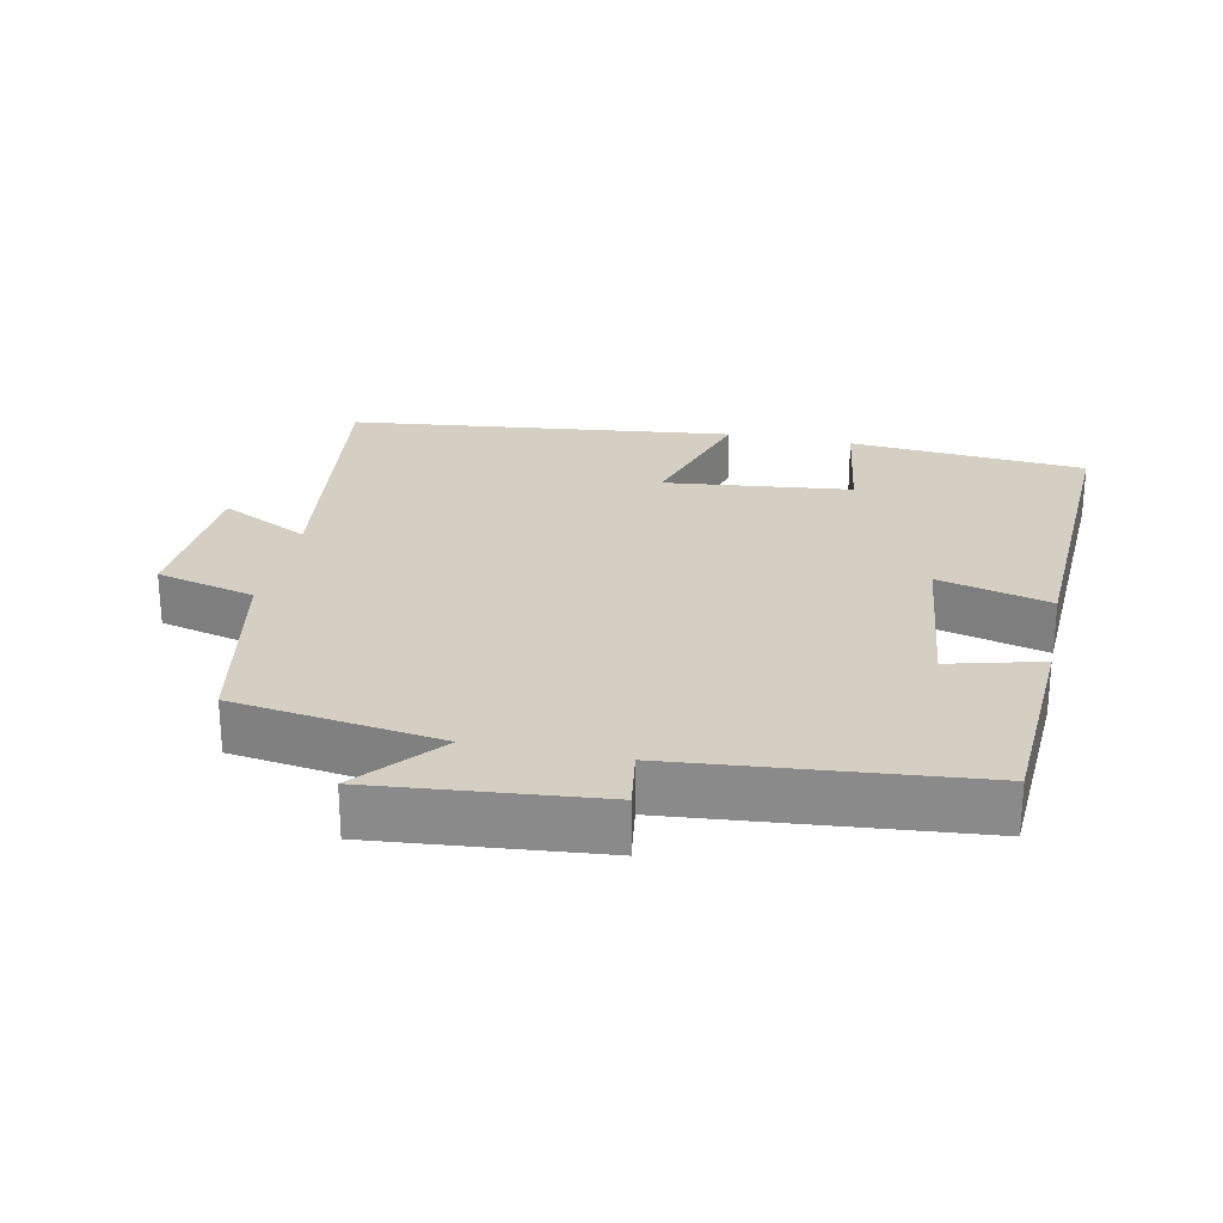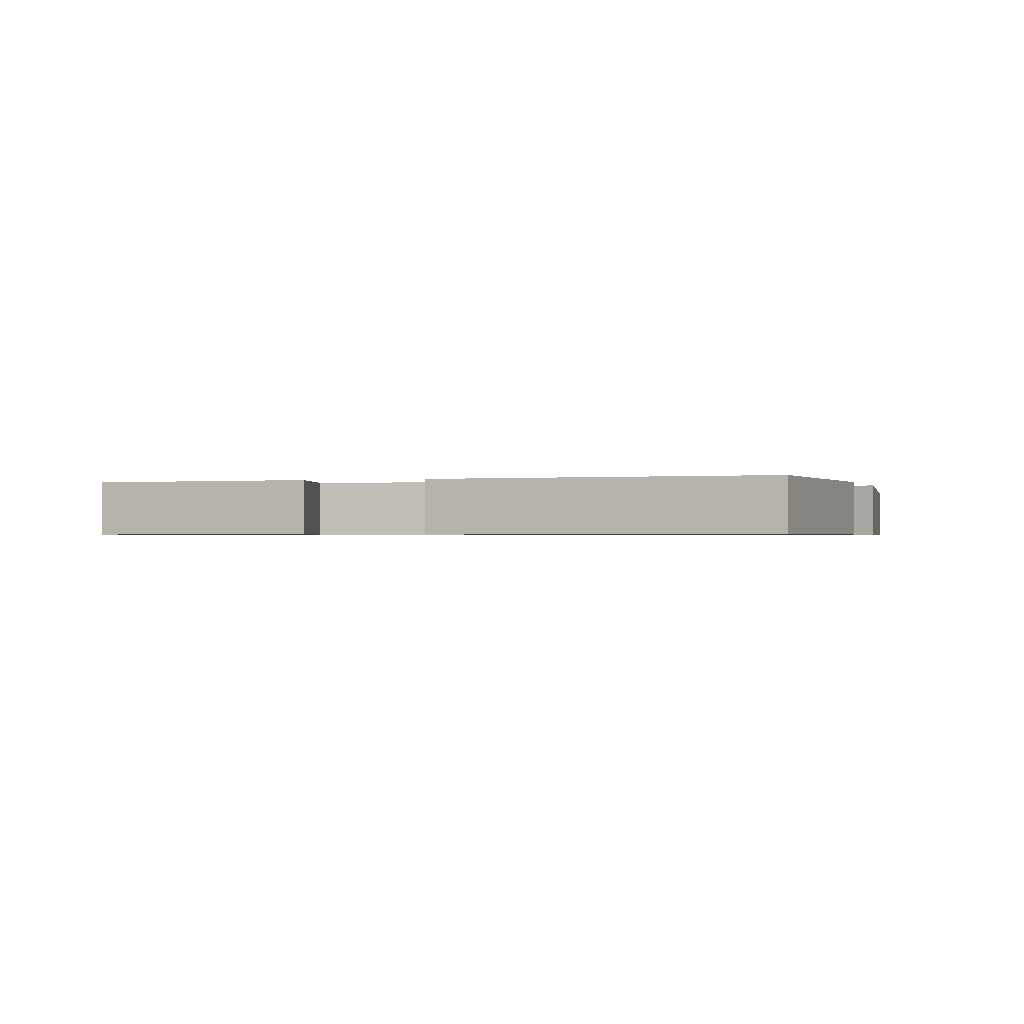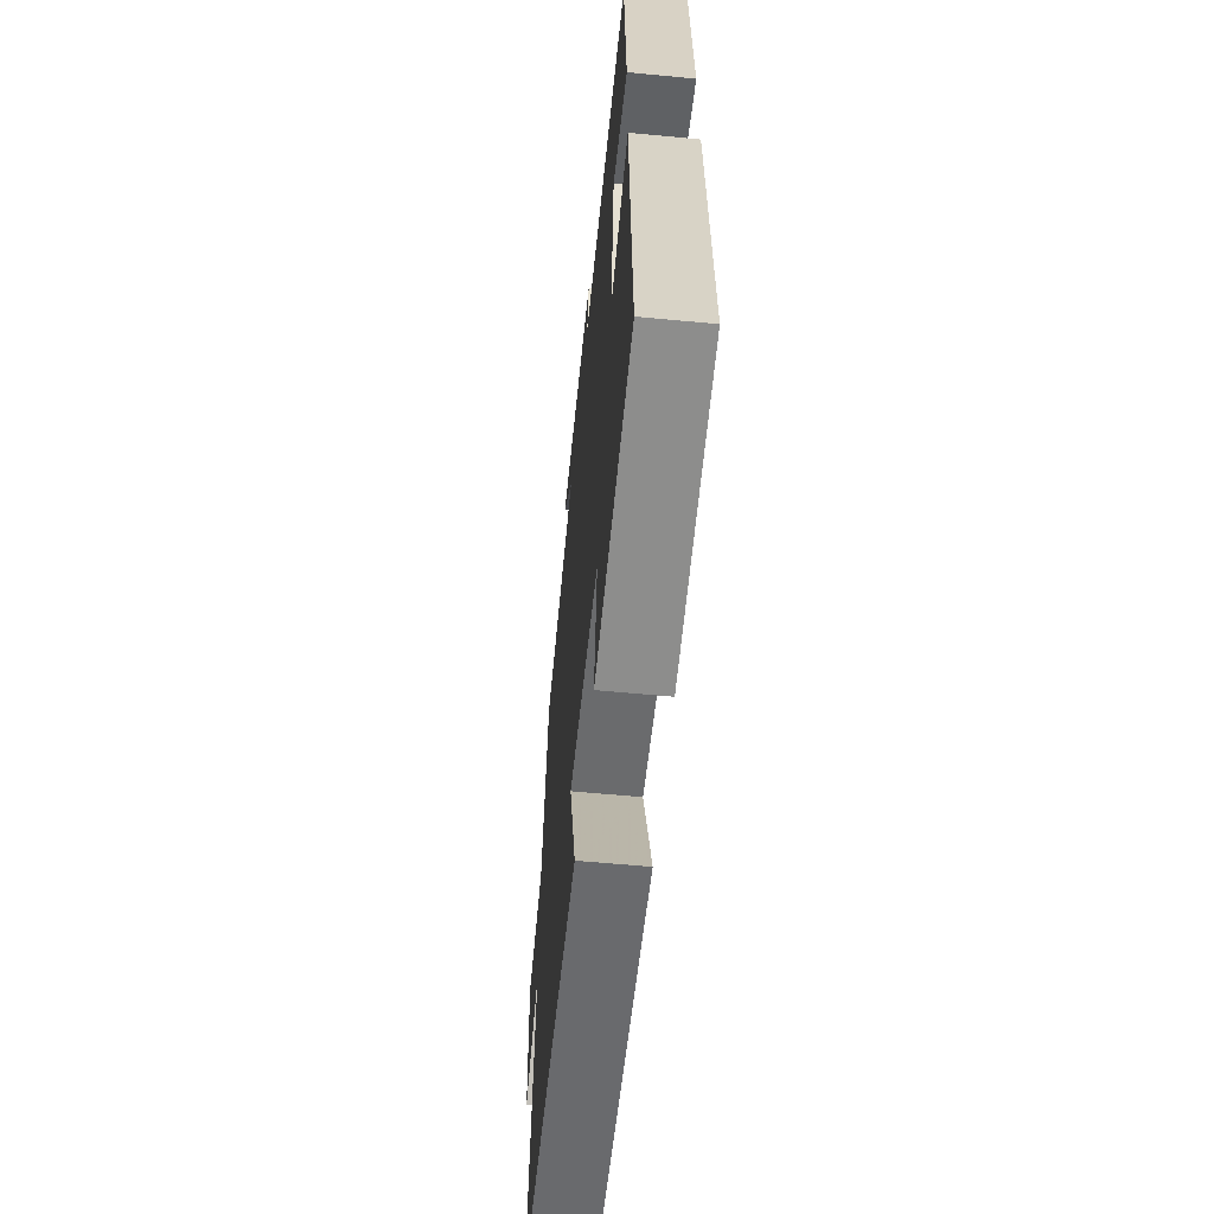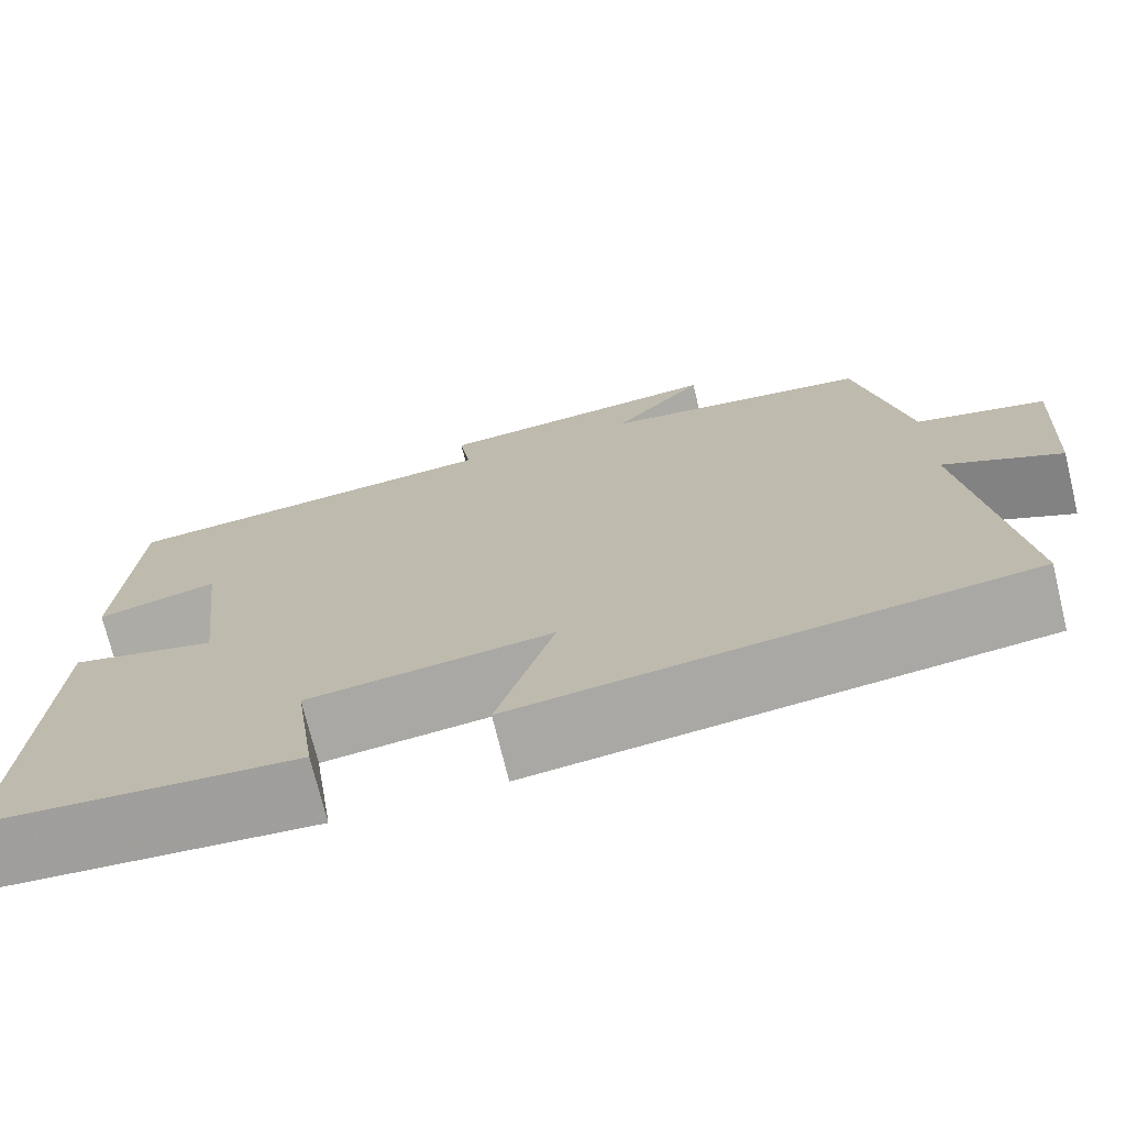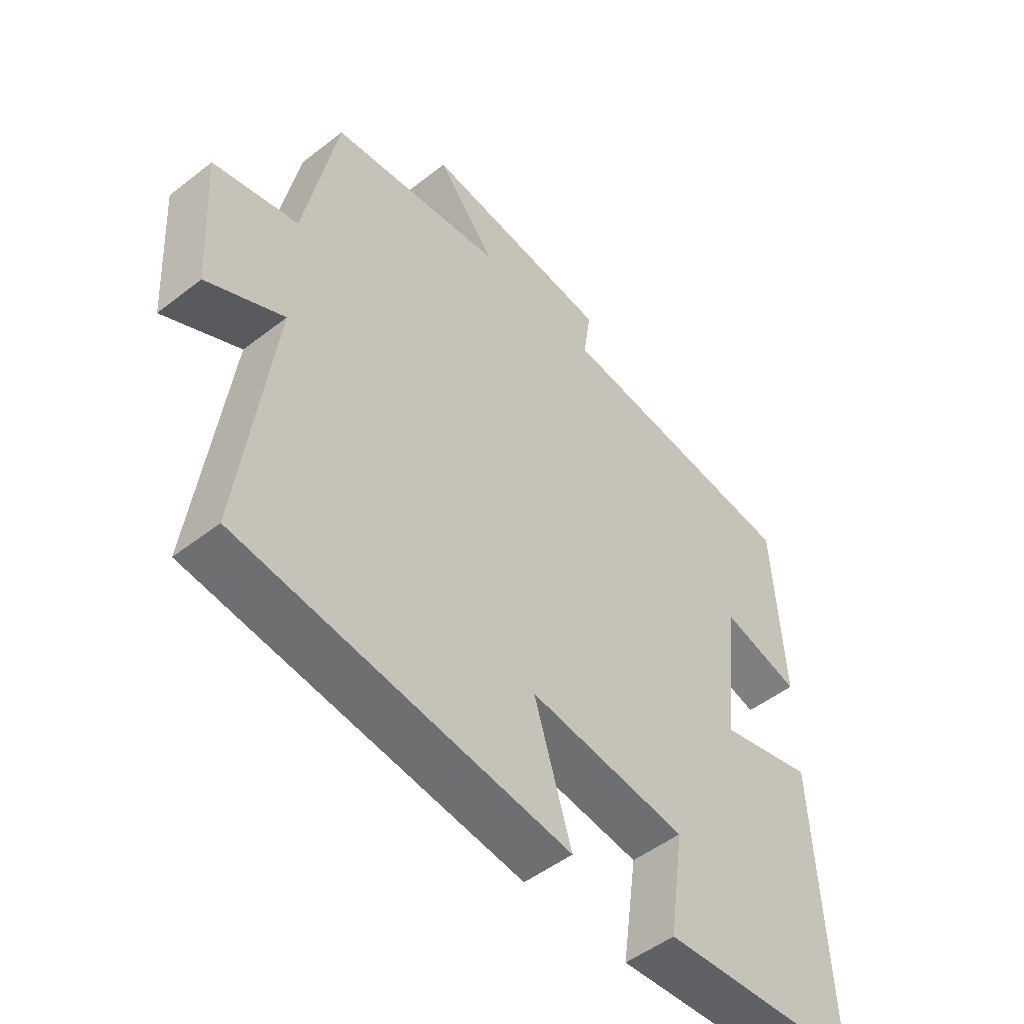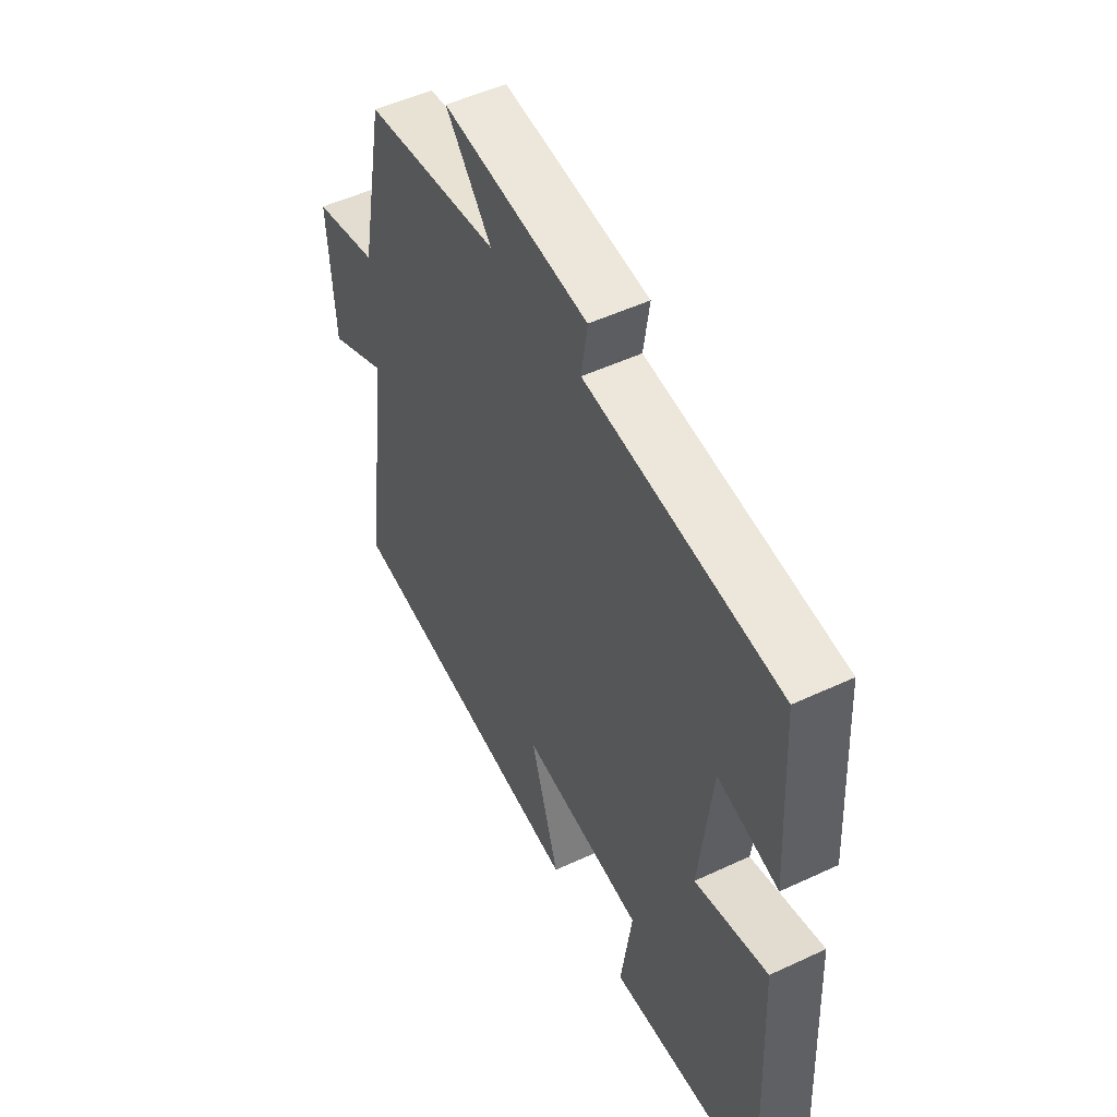
<metadata>
{"format":"obj","ext":"obj","renderer":"f3d","projection":"perspective","resolution":1024,"background":"white","views":[{"elev":25.5,"azim":11.7,"up":"+Y"},{"elev":-0.7,"azim":107.9,"up":"+Y"},{"elev":-59.7,"azim":84.4,"up":"+Z"},{"elev":-73.0,"azim":-166.3,"up":"+Z"},{"elev":-50.2,"azim":-49.5,"up":"+Z"},{"elev":51.0,"azim":63.0,"up":"+Z"}]}
</metadata>
<code>
v 0.522 0.07 -0.472
v 0.181 0.07 -0.5
v 0.206 0.07 -0.326
v -0.062 0.07 -0.296
v 0.001 0.07 -0.5
v -0.554 0.07 -0.436
v -0.5 0.07 -0.02
v -0.629 0.07 -0.086
v -0.643 0.07 0.14
v -0.5 0.07 0.176
v -0.445 0.07 0.457
v -0.148 0.07 0.5
v -0.249 0.07 0.618
v 0.071 0.07 0.588
v 0.058 0.07 0.5
v 0.483 0.07 0.461
v 0.5 0.07 0.16
v 0.367 0.07 0.194
v 0.339 0.07 -0.048
v 0.5 0.07 -0.006
v 0.522 0 -0.472
v 0.181 0 -0.5
v 0.206 0 -0.326
v -0.062 0 -0.296
v 0.001 0 -0.5
v -0.554 0 -0.436
v -0.5 0 -0.02
v -0.629 0 -0.086
v -0.643 0 0.14
v -0.5 0 0.176
v -0.445 0 0.457
v -0.148 0 0.5
v -0.249 0 0.618
v 0.071 0 0.588
v 0.058 0 0.5
v 0.483 0 0.461
v 0.5 0 0.16
v 0.367 0 0.194
v 0.339 0 -0.048
v 0.5 0 -0.006
f 19 20 1 2
f 18 19 2 3
f 15 16 17 18
f 15 18 3 4
f 12 13 14 15
f 10 11 12 15
f 10 15 4
f 7 8 9 10
f 7 10 4 5
f 5 6 7
f 22 21 40 39
f 23 22 39 38
f 38 37 36 35
f 24 23 38 35
f 35 34 33 32
f 35 32 31 30
f 24 35 30
f 30 29 28 27
f 25 24 30 27
f 27 26 25
f 1 21 22 2
f 2 22 23 3
f 3 23 24 4
f 4 24 25 5
f 5 25 26 6
f 6 26 27 7
f 7 27 28 8
f 8 28 29 9
f 9 29 30 10
f 10 30 31 11
f 11 31 32 12
f 12 32 33 13
f 13 33 34 14
f 14 34 35 15
f 15 35 36 16
f 16 36 37 17
f 17 37 38 18
f 18 38 39 19
f 19 39 40 20
f 20 40 21 1

</code>
